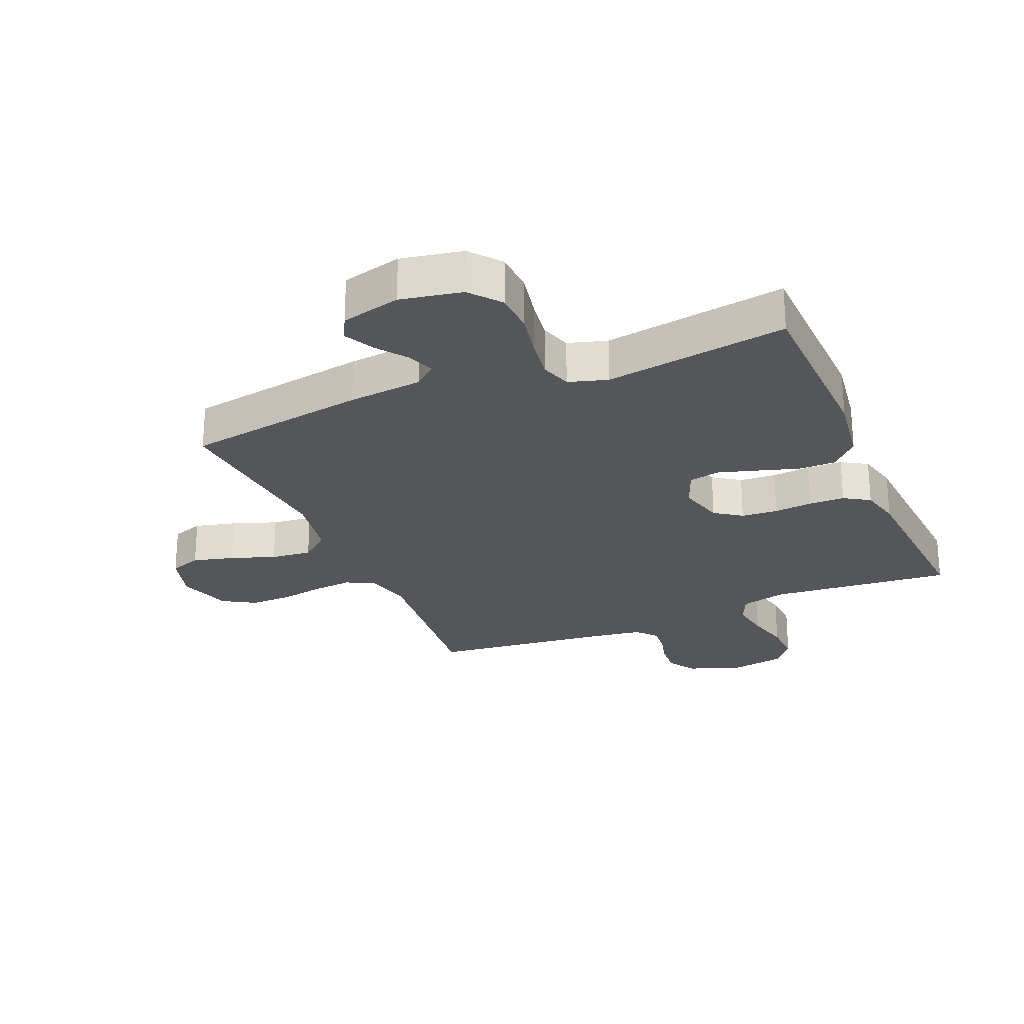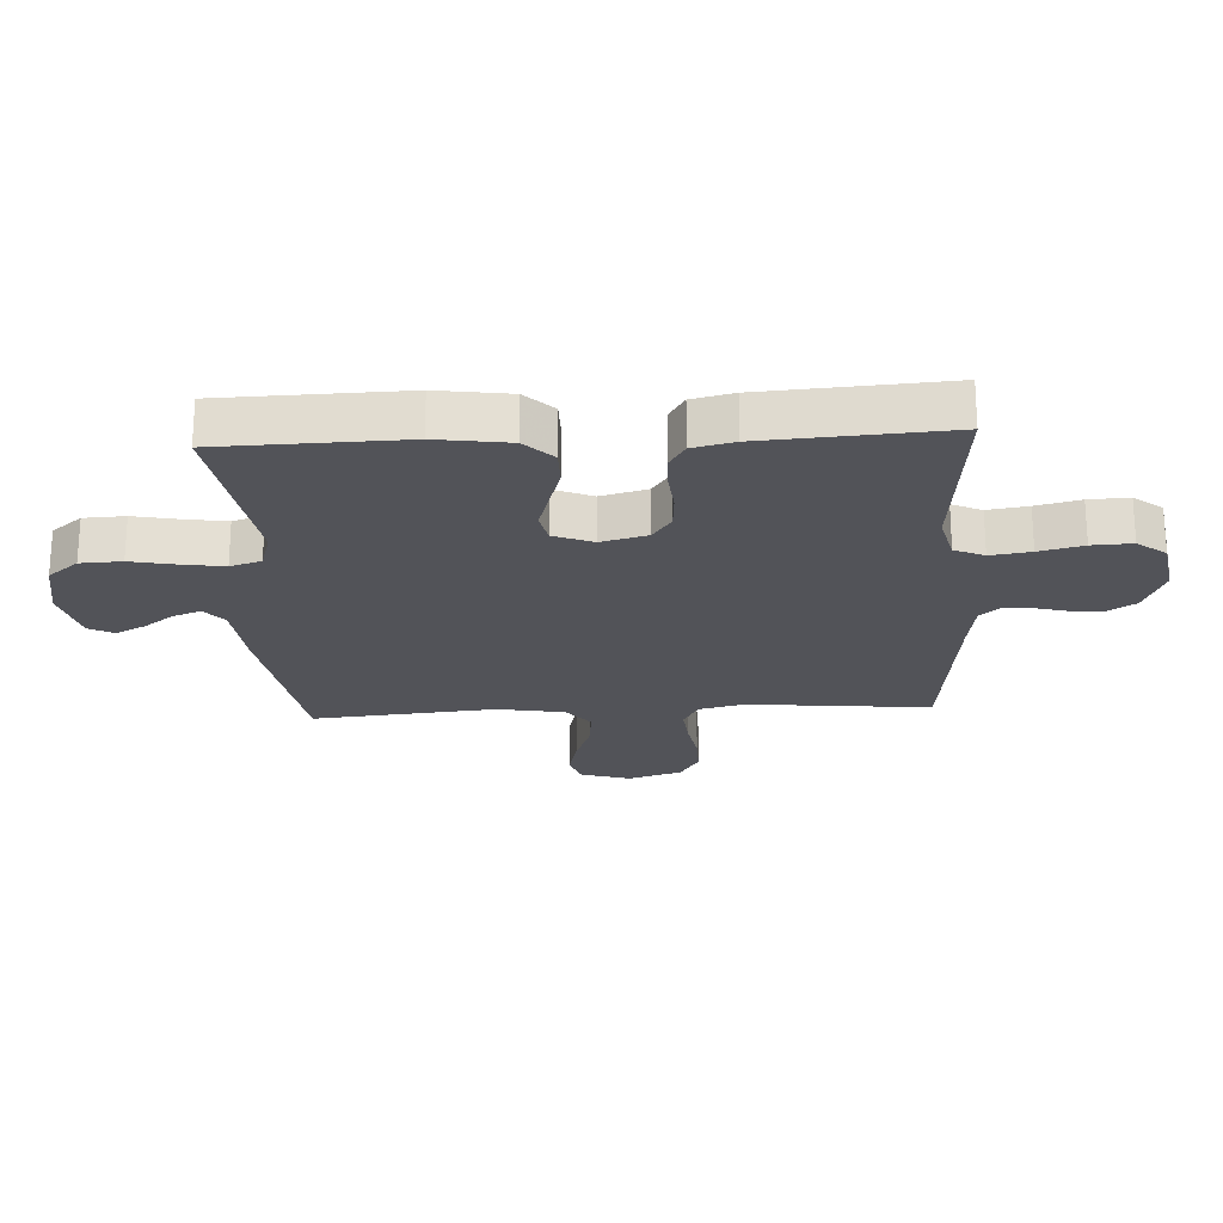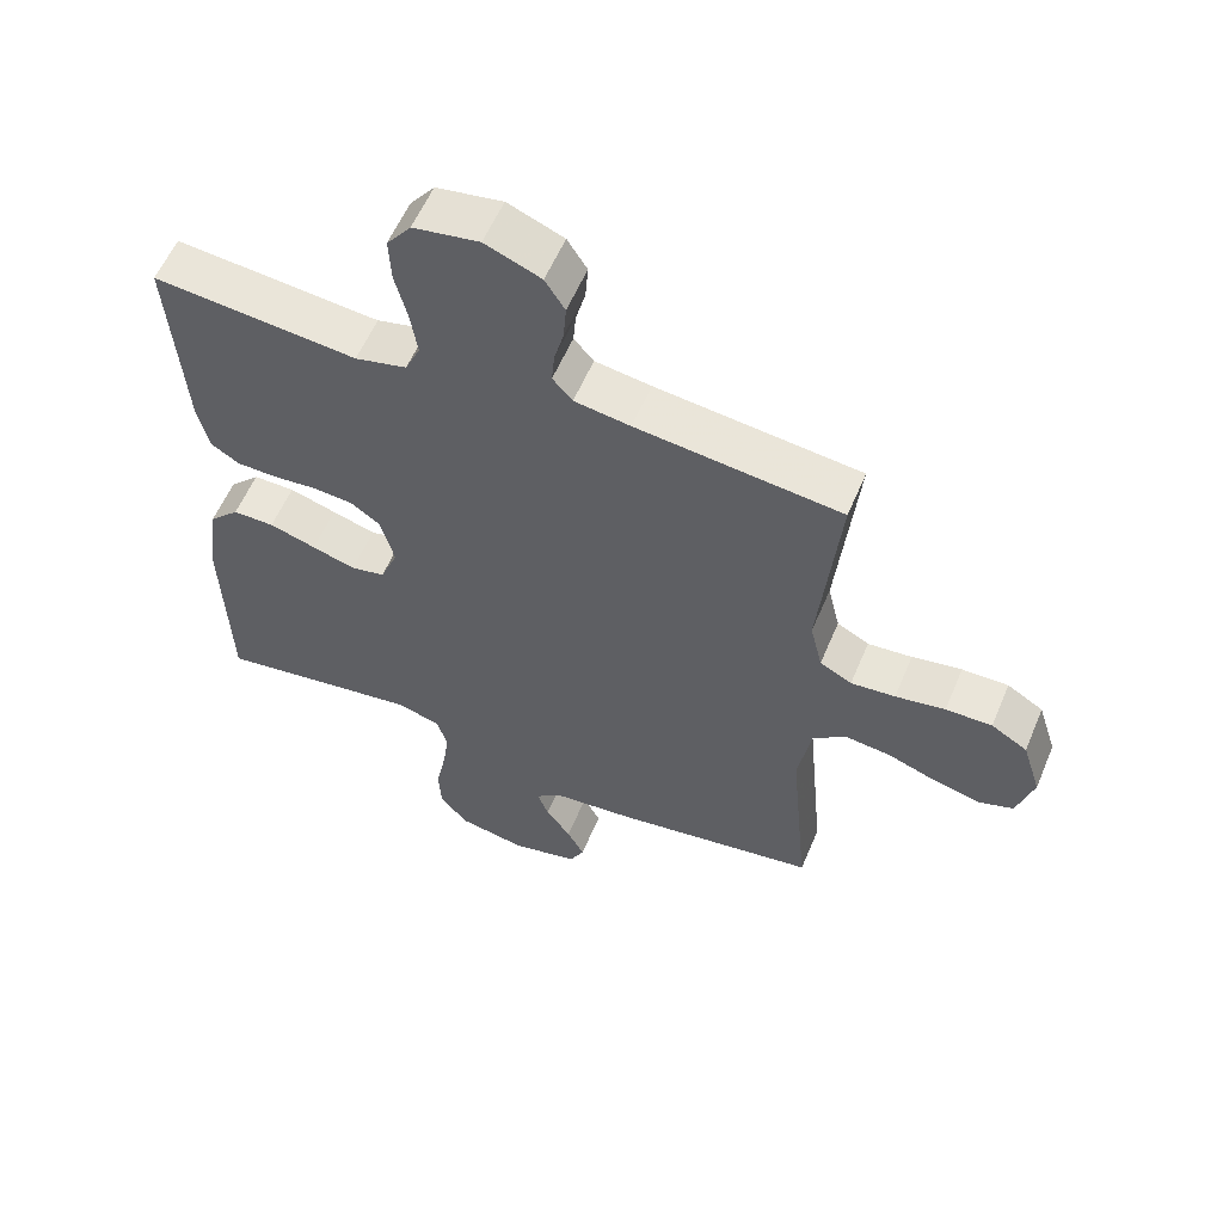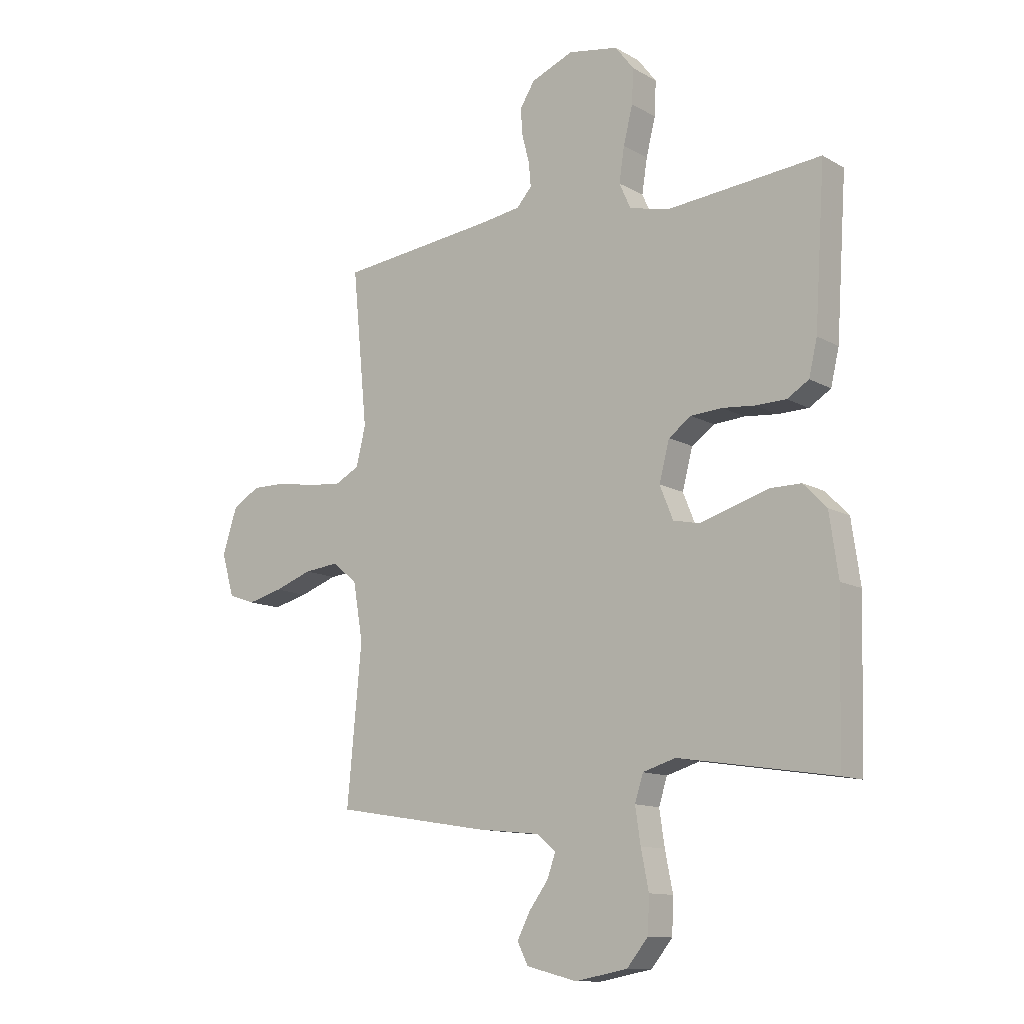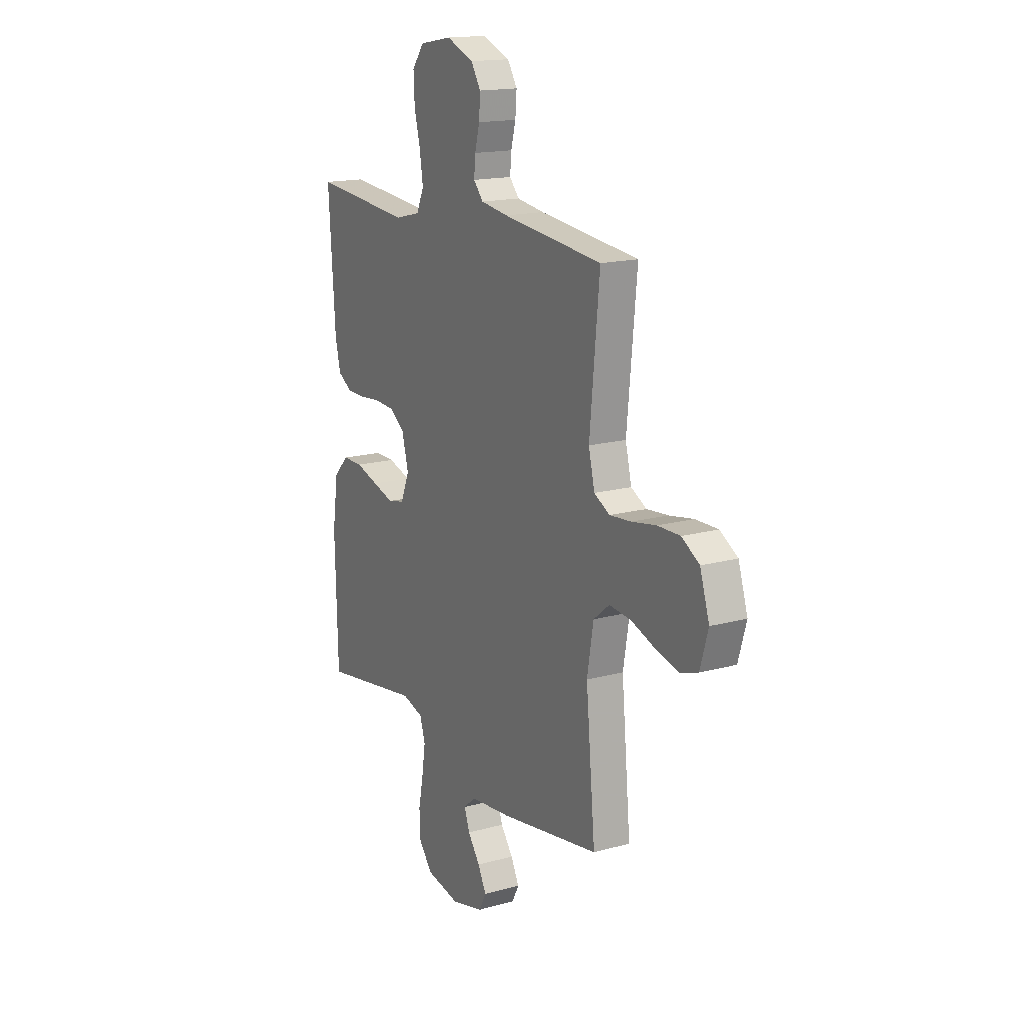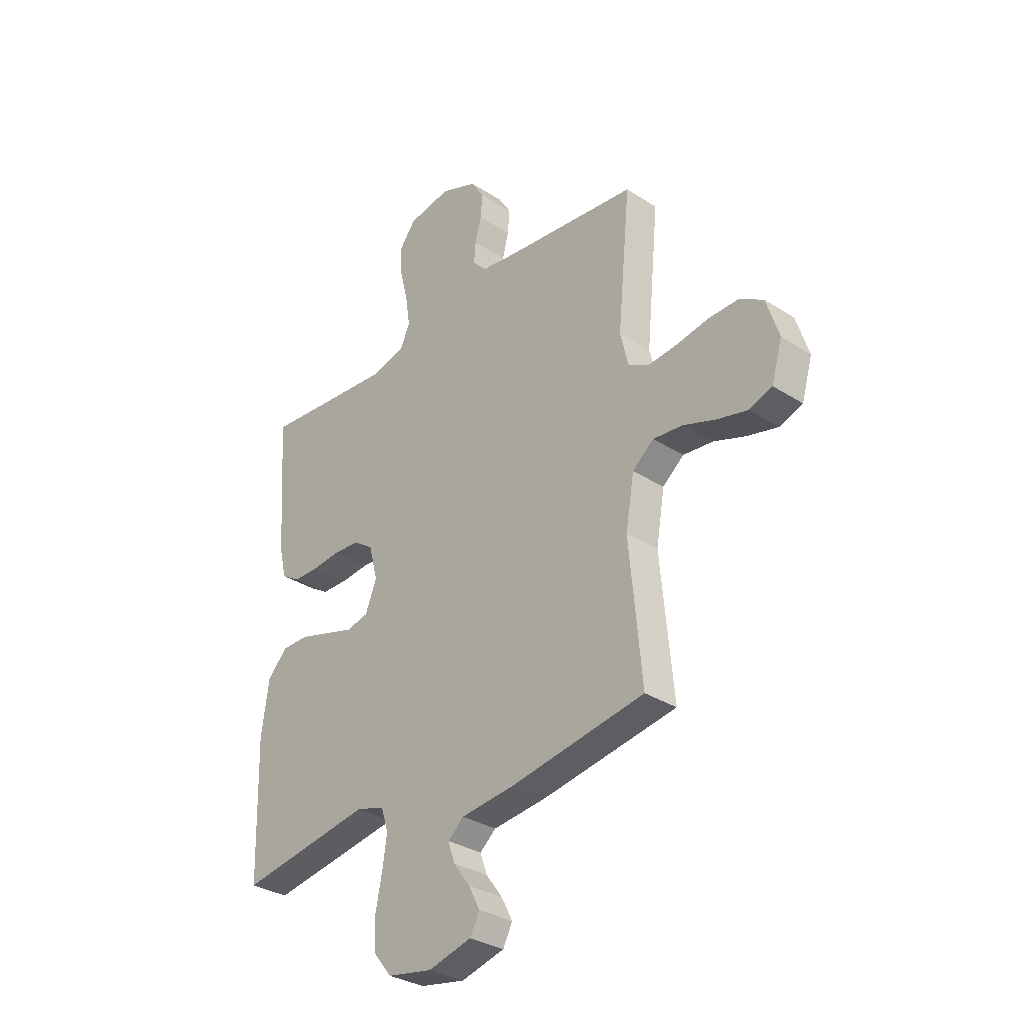
<metadata>
{"format":"obj","ext":"obj","renderer":"f3d","projection":"perspective","resolution":1024,"background":"white","views":[{"elev":-25.2,"azim":-157.1,"up":"+Y"},{"elev":-22.6,"azim":-87.0,"up":"+Y"},{"elev":58.0,"azim":22.8,"up":"+Z"},{"elev":-12.1,"azim":-142.6,"up":"+Z"},{"elev":16.4,"azim":60.6,"up":"+Z"},{"elev":-32.2,"azim":48.0,"up":"+Z"}]}
</metadata>
<code>
v -0.5 0.07 0.5
v -0.2 0.07 0.473
v -0.124 0.07 0.492
v -0.102 0.07 0.541
v -0.112 0.07 0.607
v -0.13 0.07 0.679
v -0.133 0.07 0.745
v -0.097 0.07 0.792
v 0 0.07 0.809
v 0.082 0.07 0.776
v 0.111 0.07 0.73
v 0.107 0.07 0.677
v 0.093 0.07 0.624
v 0.089 0.07 0.578
v 0.118 0.07 0.545
v 0.2 0.07 0.533
v 0.5 0.07 0.5
v 0.471 0.07 0.2
v 0.489 0.07 0.125
v 0.536 0.07 0.1
v 0.601 0.07 0.106
v 0.674 0.07 0.119
v 0.742 0.07 0.12
v 0.795 0.07 0.088
v 0.823 0.07 0
v 0.799 0.07 -0.082
v 0.747 0.07 -0.1
v 0.679 0.07 -0.083
v 0.606 0.07 -0.057
v 0.539 0.07 -0.05
v 0.491 0.07 -0.089
v 0.472 0.07 -0.2
v 0.5 0.07 -0.5
v 0.2 0.07 -0.549
v 0.077 0.07 -0.562
v 0.041 0.07 -0.593
v 0.057 0.07 -0.638
v 0.094 0.07 -0.688
v 0.119 0.07 -0.737
v 0.098 0.07 -0.778
v 0 0.07 -0.803
v -0.101 0.07 -0.784
v -0.142 0.07 -0.734
v -0.145 0.07 -0.666
v -0.13 0.07 -0.591
v -0.12 0.07 -0.523
v -0.136 0.07 -0.472
v -0.2 0.07 -0.453
v -0.5 0.07 -0.5
v -0.508 0.07 -0.2
v -0.491 0.07 -0.081
v -0.446 0.07 -0.035
v -0.385 0.07 -0.035
v -0.316 0.07 -0.056
v -0.252 0.07 -0.075
v -0.202 0.07 -0.064
v -0.176 0.07 0
v -0.196 0.07 0.076
v -0.24 0.07 0.107
v -0.3 0.07 0.111
v -0.363 0.07 0.105
v -0.422 0.07 0.106
v -0.464 0.07 0.132
v -0.48 0.07 0.2
v -0.5 0 0.5
v -0.2 0 0.473
v -0.124 0 0.492
v -0.102 0 0.541
v -0.112 0 0.607
v -0.13 0 0.679
v -0.133 0 0.745
v -0.097 0 0.792
v 0 0 0.809
v 0.082 0 0.776
v 0.111 0 0.73
v 0.107 0 0.677
v 0.093 0 0.624
v 0.089 0 0.578
v 0.118 0 0.545
v 0.2 0 0.533
v 0.5 0 0.5
v 0.471 0 0.2
v 0.489 0 0.125
v 0.536 0 0.1
v 0.601 0 0.106
v 0.674 0 0.119
v 0.742 0 0.12
v 0.795 0 0.088
v 0.823 0 0
v 0.799 0 -0.082
v 0.747 0 -0.1
v 0.679 0 -0.083
v 0.606 0 -0.057
v 0.539 0 -0.05
v 0.491 0 -0.089
v 0.472 0 -0.2
v 0.5 0 -0.5
v 0.2 0 -0.549
v 0.077 0 -0.562
v 0.041 0 -0.593
v 0.057 0 -0.638
v 0.094 0 -0.688
v 0.119 0 -0.737
v 0.098 0 -0.778
v 0 0 -0.803
v -0.101 0 -0.784
v -0.142 0 -0.734
v -0.145 0 -0.666
v -0.13 0 -0.591
v -0.12 0 -0.523
v -0.136 0 -0.472
v -0.2 0 -0.453
v -0.5 0 -0.5
v -0.508 0 -0.2
v -0.491 0 -0.081
v -0.446 0 -0.035
v -0.385 0 -0.035
v -0.316 0 -0.056
v -0.252 0 -0.075
v -0.202 0 -0.064
v -0.176 0 0
v -0.196 0 0.076
v -0.24 0 0.107
v -0.3 0 0.111
v -0.363 0 0.105
v -0.422 0 0.106
v -0.464 0 0.132
v -0.48 0 0.2
f 63 64 1 2
f 60 61 62 63
f 59 60 63 2
f 58 59 2 3
f 57 58 3 4
f 51 52 53 54
f 51 54 55
f 48 49 50 51
f 47 48 51 55
f 46 47 55 56
f 42 43 44 45
f 42 45 46
f 41 42 46
f 37 38 39 40
f 36 37 40 41
f 32 33 34 35
f 31 32 35 36
f 26 27 28 29
f 24 25 26 29
f 24 29 30
f 21 22 23 24
f 20 21 24 30
f 19 20 30 31
f 16 17 18
f 15 16 18 19
f 10 11 12 13
f 10 13 14
f 9 10 14
f 8 9 14
f 5 6 7 8
f 4 5 8 14
f 57 4 14 15
f 36 41 46 56
f 31 36 56 57
f 15 19 31 57
f 66 65 128 127
f 127 126 125 124
f 66 127 124 123
f 67 66 123 122
f 68 67 122 121
f 118 117 116 115
f 119 118 115
f 115 114 113 112
f 119 115 112 111
f 120 119 111 110
f 109 108 107 106
f 110 109 106
f 110 106 105
f 104 103 102 101
f 105 104 101 100
f 99 98 97 96
f 100 99 96 95
f 93 92 91 90
f 93 90 89 88
f 94 93 88
f 88 87 86 85
f 94 88 85 84
f 95 94 84 83
f 82 81 80
f 83 82 80 79
f 77 76 75 74
f 78 77 74
f 78 74 73
f 78 73 72
f 72 71 70 69
f 78 72 69 68
f 79 78 68 121
f 120 110 105 100
f 121 120 100 95
f 121 95 83 79
f 1 65 66 2
f 2 66 67 3
f 3 67 68 4
f 4 68 69 5
f 5 69 70 6
f 6 70 71 7
f 7 71 72 8
f 8 72 73 9
f 9 73 74 10
f 10 74 75 11
f 11 75 76 12
f 12 76 77 13
f 13 77 78 14
f 14 78 79 15
f 15 79 80 16
f 16 80 81 17
f 17 81 82 18
f 18 82 83 19
f 19 83 84 20
f 20 84 85 21
f 21 85 86 22
f 22 86 87 23
f 23 87 88 24
f 24 88 89 25
f 25 89 90 26
f 26 90 91 27
f 27 91 92 28
f 28 92 93 29
f 29 93 94 30
f 30 94 95 31
f 31 95 96 32
f 32 96 97 33
f 33 97 98 34
f 34 98 99 35
f 35 99 100 36
f 36 100 101 37
f 37 101 102 38
f 38 102 103 39
f 39 103 104 40
f 40 104 105 41
f 41 105 106 42
f 42 106 107 43
f 43 107 108 44
f 44 108 109 45
f 45 109 110 46
f 46 110 111 47
f 47 111 112 48
f 48 112 113 49
f 49 113 114 50
f 50 114 115 51
f 51 115 116 52
f 52 116 117 53
f 53 117 118 54
f 54 118 119 55
f 55 119 120 56
f 56 120 121 57
f 57 121 122 58
f 58 122 123 59
f 59 123 124 60
f 60 124 125 61
f 61 125 126 62
f 62 126 127 63
f 63 127 128 64
f 64 128 65 1

</code>
